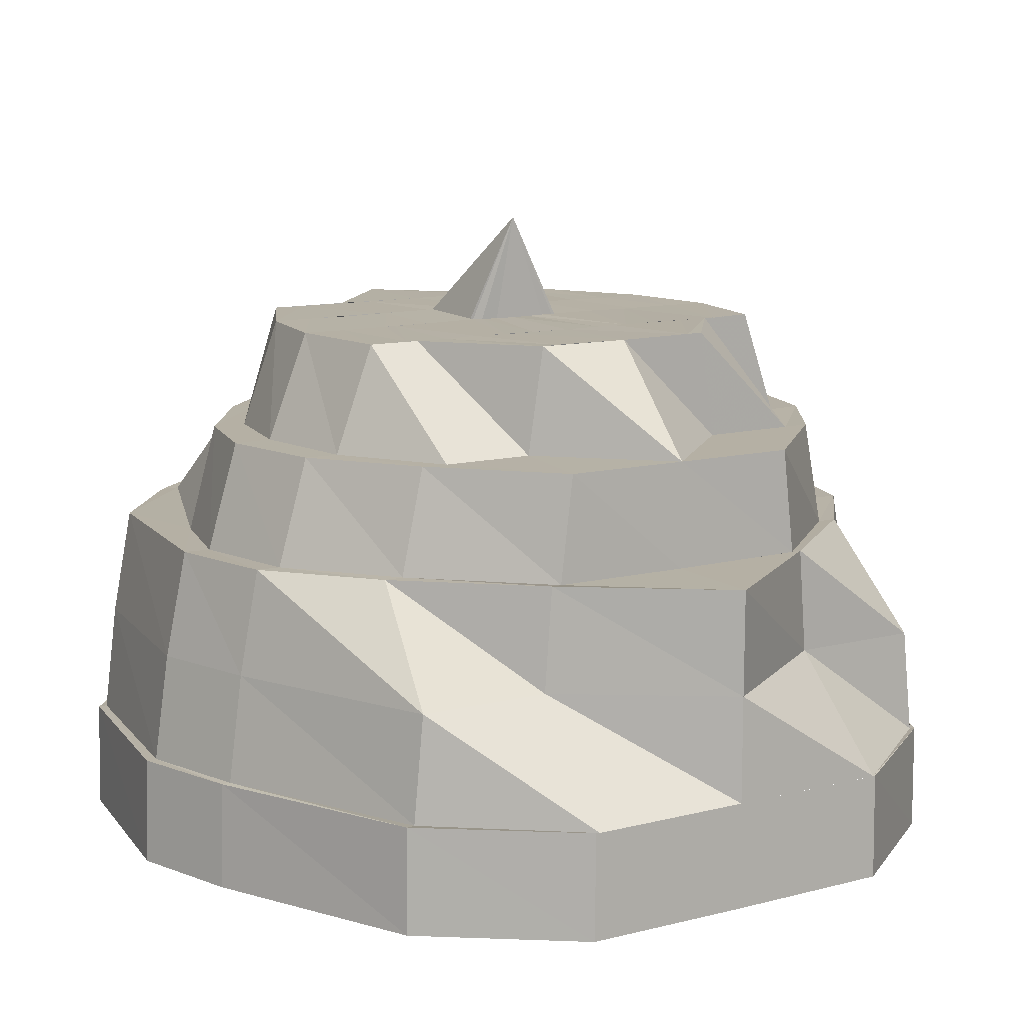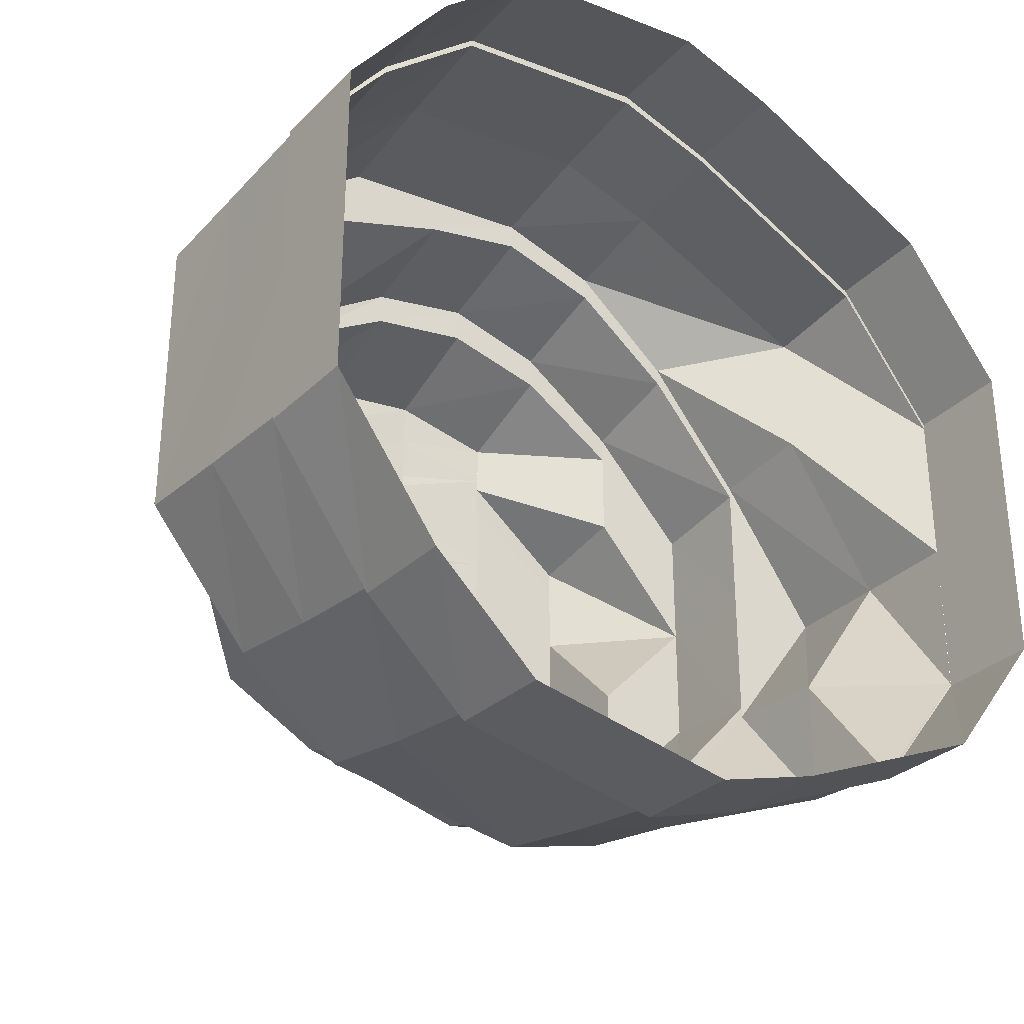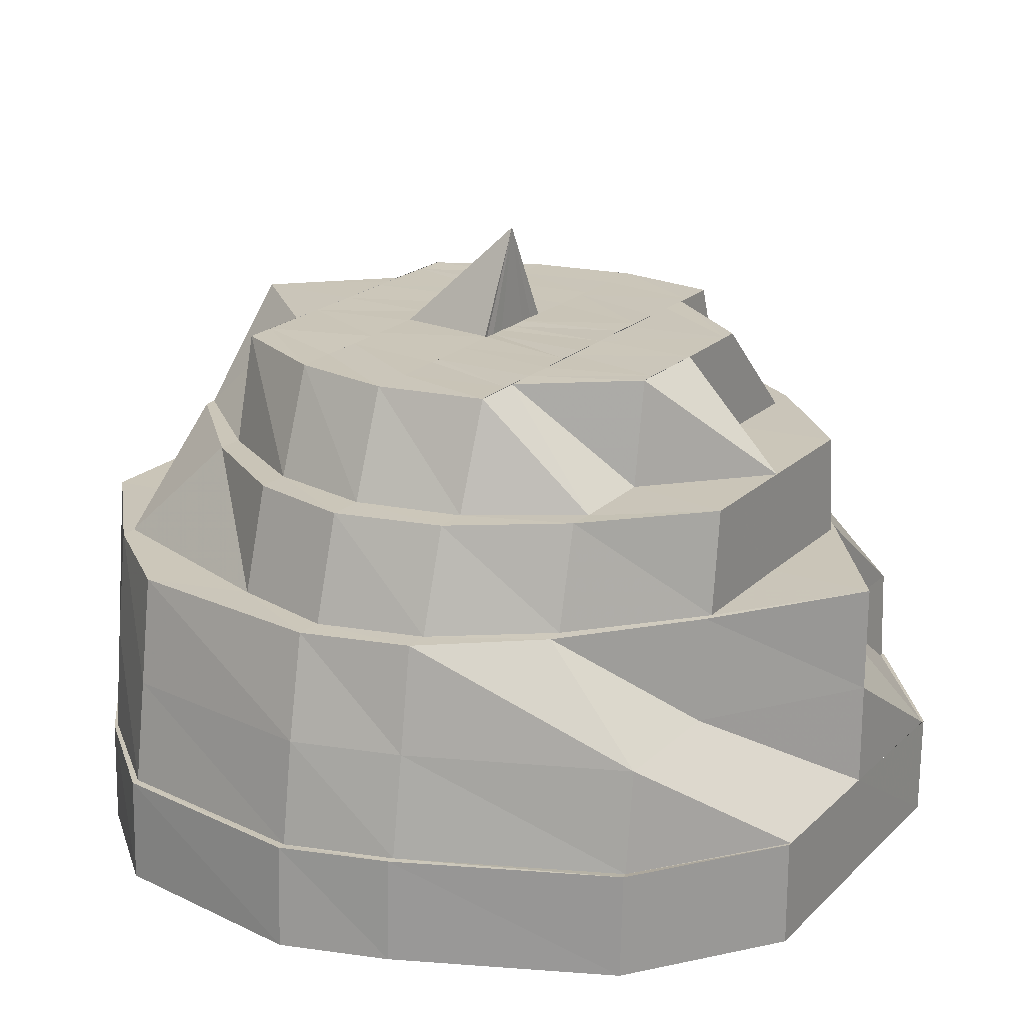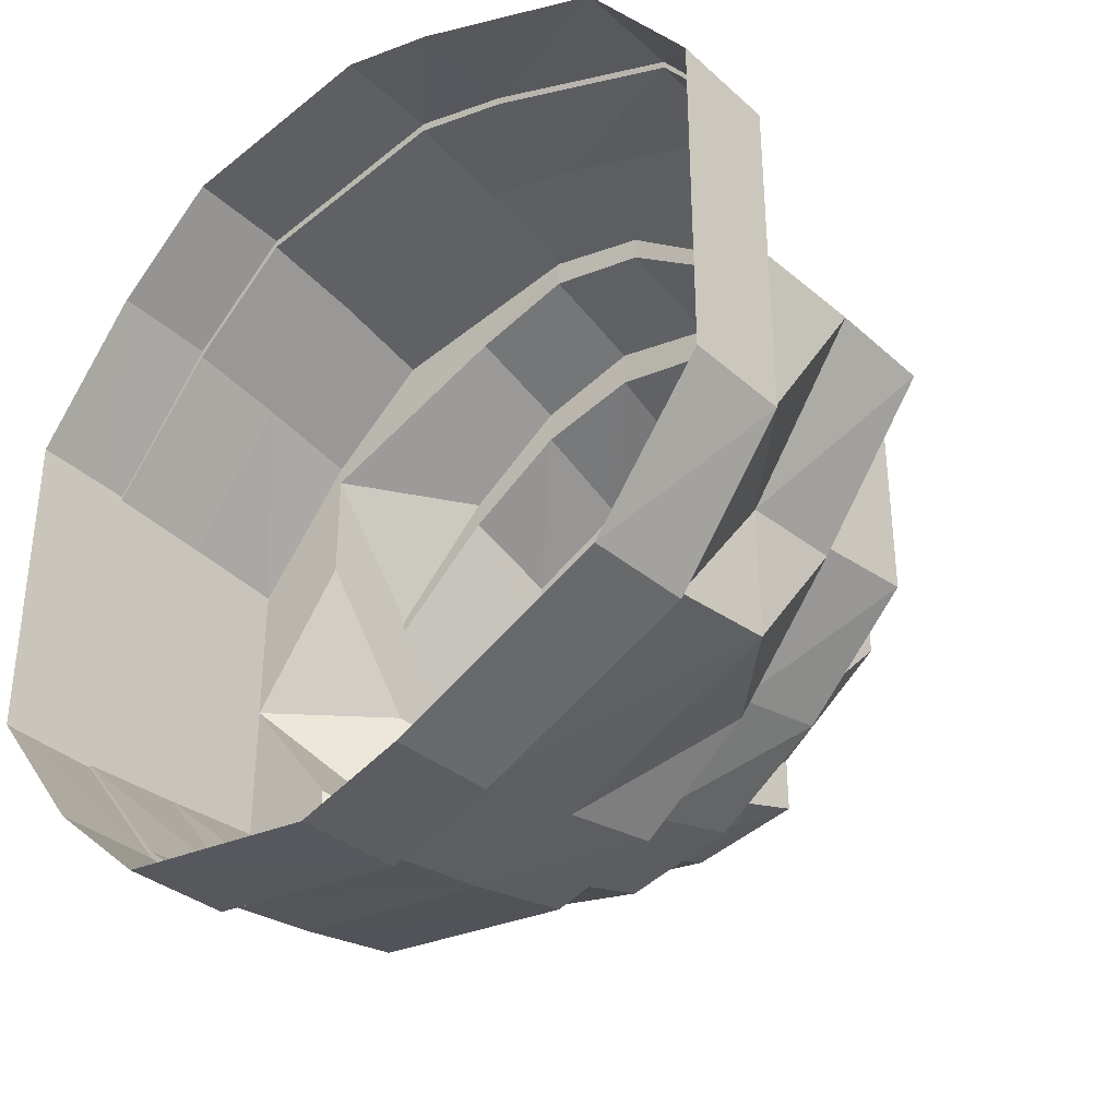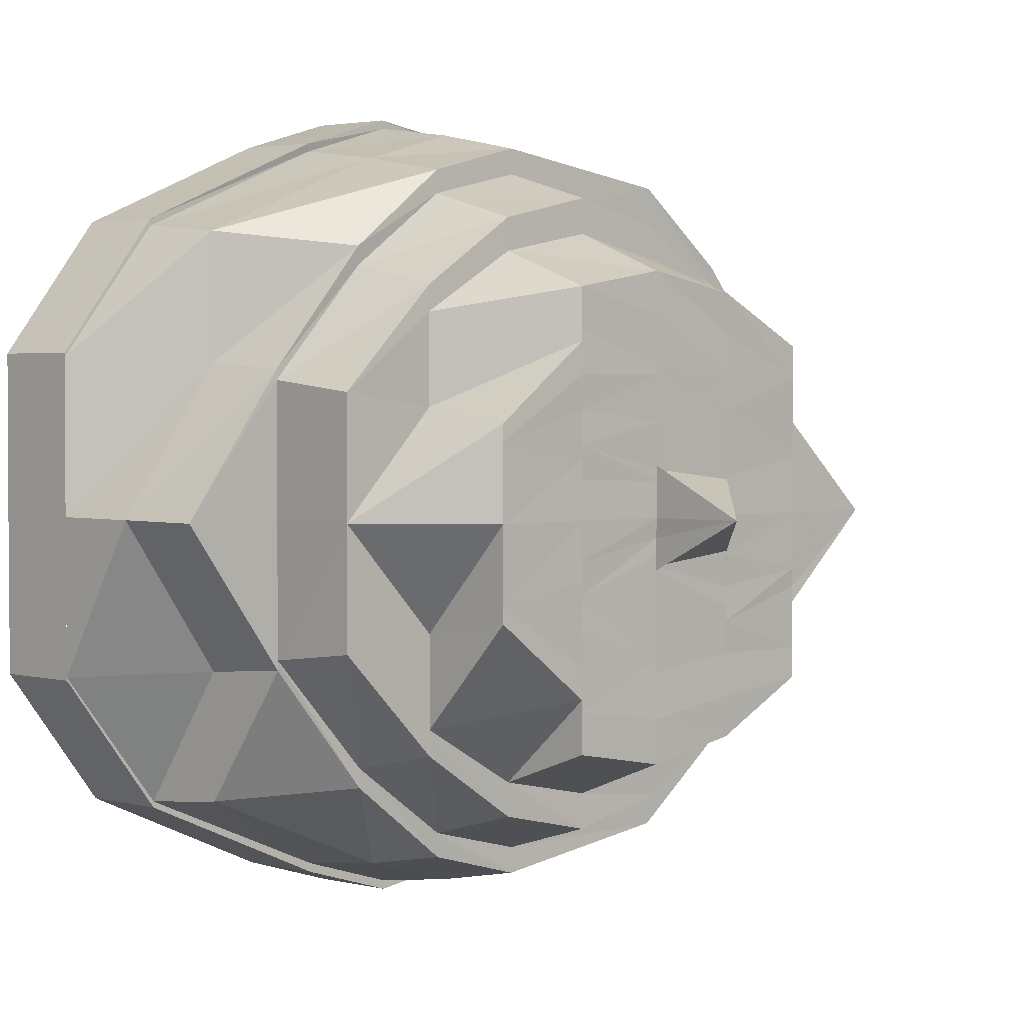
<metadata>
{"format":"obj","ext":"obj","renderer":"f3d","projection":"perspective","resolution":1024,"background":"white","views":[{"elev":11.7,"azim":58.6,"up":"+Y"},{"elev":-31.8,"azim":-36.6,"up":"+Z"},{"elev":20.7,"azim":31.9,"up":"+Y"},{"elev":-36.0,"azim":41.2,"up":"+Z"},{"elev":2.2,"azim":136.5,"up":"+Z"}]}
</metadata>
<code>
o 19053
v 2167 1871 13.29
v 2167 1871 13.31
v 2167 1871 13.29
v 2167 1871 13.31
v 2167 1871 13.32
v 2167 1871 13.27
v 2167 1871 13.27
v 2167 1871 13.26
v 2167 1871 13.27
v 2167 1871 13.26
v 2167 1871 13.27
v 2167 1871 13.25
v 2167 1871 13.26
v 2167 1871 13.26
v 2167 1871 13.25
v 2167 1871 13.25
v 2167 1871 13.25
v 2167 1871 13.25
v 2167 1871 13.25
v 2167 1871 13.25
v 2167 1871 13.25
v 2167 1871 13.25
v 2167 1871 13.25
v 2167 1871 13.26
v 2167 1871 13.25
v 2167 1871 13.25
v 2167 1871 13.26
v 2167 1871 13.27
v 2167 1871 13.26
v 2167 1871 13.26
v 2167 1871 13.27
v 2167 1871 13.27
v 2167 1871 13.29
v 2167 1871 13.29
v 2167 1871 13.31
v 2167 1871 13.31
v 2167 1871 13.32
v 2167 1871 13.3
v 2167 1871 13.32
v 2167 1871 13.31
v 2167 1871 13.33
v 2167 1871 13.32
v 2167 1871 13.32
v 2167 1871 13.33
v 2167 1871 13.33
v 2167 1871 13.33
v 2167 1871 13.33
v 2167 1871 13.33
v 2167 1871 13.33
v 2167 1871 13.33
v 2167 1871 13.33
v 2167 1871 13.33
v 2167 1871 13.32
v 2167 1871 13.33
v 2167 1871 13.33
v 2167 1871 13.32
v 2167 1871 13.31
v 2167 1871 13.32
v 2167 1871 13.3
v 2167 1871 13.31
v 2167 1871 13.32
v 2167 1871 13.3
v 2167 1871 13.33
v 2167 1871 13.32
v 2167 1871 13.33
v 2167 1871 13.33
v 2167 1871 13.33
v 2167 1871 13.33
v 2167 1871 13.32
v 2167 1871 13.33
v 2167 1871 13.31
v 2167 1871 13.32
v 2167 1871 13.32
v 2167 1871 13.33
v 2167 1871 13.33
v 2167 1871 13.32
v 2167 1871 13.32
v 2167 1871 13.32
v 2167 1871 13.3
v 2167 1871 13.33
v 2167 1871 13.33
v 2167 1871 13.32
v 2167 1871 13.33
v 2167 1871 13.32
v 2167 1871 13.3
v 2167 1871 13.3
v 2167 1871 13.3
v 2167 1871 13.29
v 2167 1871 13.33
v 2167 1871 13.28
v 2167 1871 13.29
v 2167 1871 13.29
v 2167 1871 13.27
v 2167 1871 13.26
v 2167 1871 13.27
v 2167 1871 13.28
v 2167 1871 13.26
v 2167 1871 13.26
v 2167 1871 13.26
v 2167 1871 13.26
v 2167 1871 13.27
v 2167 1871 13.25
v 2167 1871 13.25
v 2167 1871 13.26
v 2167 1871 13.26
v 2167 1871 13.27
v 2167 1871 13.26
v 2167 1871 13.25
v 2167 1871 13.25
v 2167 1871 13.25
v 2167 1871 13.25
v 2167 1871 13.25
v 2167 1871 13.25
v 2167 1871 13.25
v 2167 1871 13.25
v 2167 1871 13.25
v 2167 1871 13.25
v 2167 1871 13.26
v 2167 1871 13.26
v 2167 1871 13.26
v 2167 1871 13.26
v 2167 1871 13.26
v 2167 1871 13.26
v 2167 1871 13.27
v 2167 1871 13.26
v 2167 1871 13.28
v 2167 1871 13.28
v 2167 1871 13.28
v 2167 1871 13.27
v 2167 1871 13.25
v 2167 1871 13.26
v 2167 1871 13.26
v 2167 1871 13.26
v 2167 1871 13.26
v 2167 1871 13.26
v 2167 1871 13.26
v 2167 1871 13.27
v 2167 1871 13.27
v 2167 1871 13.26
v 2167 1871 13.28
v 2167 1871 13.28
v 2167 1871 13.27
v 2167 1871 13.27
v 2167 1871 13.27
v 2167 1871 13.29
v 2167 1871 13.28
v 2167 1871 13.29
v 2167 1871 13.3
v 2167 1871 13.29
v 2167 1871 13.3
v 2167 1871 13.29
v 2167 1871 13.31
v 2167 1871 13.3
v 2167 1871 13.3
v 2167 1871 13.32
v 2167 1871 13.3
v 2167 1871 13.32
v 2167 1871 13.32
v 2167 1871 13.32
v 2167 1871 13.3
v 2167 1871 13.33
v 2167 1871 13.32
v 2167 1871 13.32
v 2167 1871 13.31
v 2167 1871 13.32
v 2167 1871 13.32
v 2167 1871 13.3
v 2167 1871 13.29
v 2167 1871 13.3
v 2167 1871 13.31
v 2167 1871 13.3
v 2167 1871 13.28
v 2167 1871 13.29
v 2167 1871 13.29
v 2167 1871 13.28
v 2167 1871 13.29
v 2167 1871 13.27
v 2167 1871 13.27
v 2167 1871 13.26
v 2167 1871 13.26
v 2167 1871 13.3
v 2167 1871 13.29
v 2167 1871 13.3
v 2167 1871 13.29
v 2167 1871 13.28
v 2167 1871 13.28
v 2167 1871 13.27
v 2167 1871 13.28
v 2167 1871 13.27
v 2167 1871 13.28
v 2167 1871 13.28
v 2167 1871 13.28
v 2167 1871 13.29
v 2167 1871 13.3
v 2167 1871 13.3
v 2167 1871 13.26
v 2167 1871 13.3
v 2167 1871 13.27
v 2167 1871 13.26
v 2167 1871 13.26
v 2167 1871 13.26
v 2167 1871 13.26
v 2167 1871 13.26
v 2167 1871 13.27
v 2167 1871 13.27
v 2167 1871 13.26
v 2167 1871 13.27
v 2167 1871 13.27
v 2167 1871 13.28
v 2167 1871 13.29
v 2167 1871 13.28
v 2167 1871 13.28
v 2167 1871 13.27
v 2167 1871 13.28
v 2167 1871 13.27
v 2167 1871 13.27
v 2167 1871 13.28
v 2167 1871 13.27
v 2167 1871 13.27
v 2167 1871 13.28
v 2167 1871 13.28
v 2167 1871 13.28
v 2167 1871 13.28
v 2167 1871 13.29
v 2167 1871 13.28
v 2167 1871 13.29
v 2167 1871 13.29
v 2167 1871 13.29
v 2167 1871 13.29
v 2167 1871 13.29
v 2167 1871 13.29
v 2167 1871 13.29
v 2167 1871 13.29
v 2167 1871 13.29
v 2167 1871 13.29
v 2167 1871 13.29
v 2167 1871 13.29
v 2167 1871 13.29
v 2167 1871 13.3
v 2167 1871 13.29
v 2167 1871 13.29
v 2167 1871 13.3
v 2167 1871 13.29
v 2167 1871 13.3
v 2167 1871 13.3
v 2167 1871 13.3
v 2167 1871 13.3
v 2167 1871 13.3
v 2167 1871 13.3
v 2167 1871 13.31
v 2167 1871 13.31
v 2167 1871 13.3
v 2167 1871 13.31
v 2167 1871 13.31
v 2167 1871 13.31
v 2167 1871 13.31
v 2167 1871 13.31
v 2167 1871 13.3
v 2167 1871 13.3
v 2167 1871 13.3
v 2167 1871 13.29
v 2167 1871 13.31
v 2167 1871 13.29
v 2167 1871 13.29
v 2167 1871 13.29
v 2167 1871 13.28
v 2167 1871 13.28
v 2167 1871 13.28
v 2167 1871 13.28
v 2167 1871 13.28
v 2167 1871 13.29
v 2167 1871 13.28
v 2167 1871 13.29
v 2167 1871 13.3
v 2167 1871 13.28
v 2167 1871 13.3
v 2167 1871 13.29
v 2167 1871 13.31
v 2167 1871 13.31
v 2167 1871 13.3
v 2167 1871 13.31
v 2167 1871 13.32
v 2167 1871 13.28
v 2167 1871 13.29
v 2167 1871 13.32
v 2167 1871 13.32
v 2167 1871 13.32
v 2167 1871 13.31
v 2167 1871 13.32
v 2167 1871 13.32
v 2167 1871 13.3
v 2167 1871 13.3
v 2167 1871 13.29
v 2167 1871 13.28
v 2167 1871 13.28
v 2167 1871 13.28
v 2167 1871 13.28
v 2167 1871 13.27
v 2167 1871 13.27
v 2167 1871 13.27
v 2167 1871 13.28
v 2167 1871 13.28
v 2167 1871 13.28
v 2167 1871 13.28
v 2167 1871 13.28
v 2167 1871 13.28
v 2167 1871 13.29
v 2167 1871 13.29
v 2167 1871 13.29
v 2167 1871 13.29
v 2167 1871 13.29
v 2167 1871 13.29
v 2167 1871 13.28
v 2167 1871 13.28
v 2167 1871 13.28
v 2167 1871 13.28
v 2167 1871 13.29
v 2167 1871 13.29
v 2167 1871 13.29
v 2167 1871 13.29
v 2167 1871 13.29
v 2167 1871 13.29
v 2167 1871 13.29
v 2167 1871 13.29
v 2167 1871 13.29
v 2167 1871 13.32
v 2167 1871 13.31
v 2167 1871 13.31
v 2167 1871 13.31
v 2167 1871 13.3
v 2167 1871 13.29
v 2167 1871 13.3
v 2167 1871 13.31
v 2167 1871 13.31
v 2167 1871 13.3
v 2167 1871 13.31
v 2167 1871 13.3
v 2167 1871 13.31
v 2167 1871 13.3
v 2167 1871 13.29
v 2167 1871 13.3
f 1 2 3
f 3 2 4
f 2 5 4
f 6 1 3
f 7 1 6
f 8 6 9
f 10 7 11
f 12 13 8
f 14 7 13
f 15 14 10
f 16 17 12
f 18 14 17
f 19 18 15
f 20 21 16
f 22 18 21
f 23 22 19
f 24 25 20
f 26 22 25
f 27 26 23
f 28 29 27
f 29 26 30
f 31 29 32
f 33 31 32
f 34 31 33
f 35 34 33
f 36 34 35
f 37 35 38
f 39 36 40
f 41 42 37
f 43 36 42
f 44 43 39
f 45 46 41
f 47 43 46
f 48 47 44
f 49 50 45
f 51 47 50
f 52 51 48
f 53 54 49
f 55 51 54
f 56 55 52
f 57 5 56
f 5 55 58
f 59 58 53
f 60 61 62
f 61 63 64
f 63 65 66
f 65 67 68
f 67 69 70
f 69 71 72
f 73 66 74
f 74 68 75
f 73 74 76
f 77 74 78
f 79 73 77
f 80 81 74
f 82 80 73
f 81 83 75
f 74 75 84
f 85 82 86
f 86 73 87
f 86 64 73
f 88 86 79
f 84 75 89
f 90 91 88
f 91 62 86
f 3 62 91
f 91 86 92
f 93 3 91
f 94 93 90
f 95 3 93
f 93 91 96
f 97 95 93
f 98 97 94
f 97 93 99
f 100 101 97
f 102 100 103
f 103 104 97
f 105 106 104
f 103 97 107
f 108 105 109
f 110 109 103
f 111 102 110
f 112 108 113
f 114 112 115
f 116 113 110
f 117 111 116
f 118 116 119
f 120 115 116
f 121 117 120
f 116 110 122
f 120 116 123
f 124 122 125
f 126 123 124
f 127 120 123
f 127 123 128
f 129 120 127
f 122 110 130
f 110 103 130
f 122 130 131
f 130 103 107
f 129 132 120
f 130 107 133
f 131 130 133
f 133 107 134
f 135 114 132
f 131 133 136
f 137 131 136
f 138 139 137
f 140 138 141
f 137 136 142
f 143 135 144
f 144 30 132
f 144 132 129
f 145 129 146
f 147 144 129
f 148 147 145
f 147 129 149
f 33 144 147
f 150 149 151
f 152 153 150
f 154 147 153
f 154 33 147
f 155 154 148
f 156 33 154
f 157 156 154
f 157 154 158
f 159 160 157
f 83 159 161
f 161 72 157
f 75 70 161
f 75 161 89
f 161 157 162
f 89 161 162
f 162 157 158
f 162 158 163
f 163 158 164
f 89 162 165
f 165 162 163
f 166 167 164
f 167 168 169
f 170 169 171
f 168 172 173
f 171 173 174
f 174 128 175
f 173 128 176
f 175 177 178
f 179 180 177
f 181 176 182
f 183 184 181
f 176 185 182
f 184 186 185
f 186 187 185
f 182 185 188
f 185 142 188
f 188 142 189
f 188 189 190
f 190 189 191
f 190 191 192
f 193 190 192
f 182 190 193
f 194 182 193
f 195 182 194
f 142 196 189
f 197 195 194
f 142 136 196
f 189 196 198
f 136 199 196
f 136 133 199
f 133 134 199
f 196 199 200
f 196 200 198
f 199 134 201
f 199 201 200
f 202 203 134
f 198 200 204
f 198 204 205
f 200 201 206
f 200 206 204
f 201 207 206
f 134 208 201
f 201 208 207
f 134 99 208
f 203 209 208
f 209 210 211
f 208 212 207
f 208 96 212
f 213 212 214
f 206 207 215
f 216 217 215
f 206 215 218
f 204 206 218
f 204 218 219
f 205 204 219
f 205 219 220
f 221 205 220
f 221 220 222
f 222 220 223
f 222 223 224
f 224 225 226
f 227 222 228
f 229 222 230
f 231 229 227
f 232 233 226
f 193 229 234
f 235 193 231
f 236 193 237
f 238 236 235
f 239 236 240
f 241 239 238
f 242 239 243
f 242 197 239
f 244 197 242
f 232 245 243
f 245 246 243
f 245 247 246
f 248 247 245
f 244 249 197
f 249 195 197
f 249 181 195
f 250 249 244
f 247 250 244
f 251 252 249
f 248 253 247
f 253 250 247
f 254 253 248
f 253 255 250
f 254 256 253
f 256 255 253
f 257 256 254
f 258 257 254
f 258 254 259
f 260 258 259
f 260 259 261
f 262 257 258
f 263 260 261
f 264 260 263
f 265 264 263
f 266 264 265
f 267 266 265
f 268 266 267
f 268 269 266
f 270 271 269
f 272 269 268
f 269 273 264
f 273 274 264
f 275 272 268
f 273 276 274
f 277 276 273
f 276 278 274
f 274 278 262
f 276 279 278
f 280 279 276
f 278 281 262
f 262 281 257
f 279 282 278
f 278 282 281
f 283 277 284
f 281 285 257
f 257 285 256
f 282 286 281
f 281 286 285
f 282 165 286
f 165 163 286
f 287 165 282
f 279 287 282
f 287 89 165
f 84 89 287
f 288 84 287
f 288 287 279
f 280 288 279
f 289 290 288
f 291 288 280
f 292 289 291
f 293 292 291
f 277 291 280
f 92 291 277
f 294 92 277
f 295 293 294
f 296 277 297
f 215 294 296
f 298 296 297
f 215 296 298
f 218 215 298
f 218 298 299
f 299 298 272
f 219 218 299
f 299 272 275
f 219 299 300
f 300 299 275
f 300 275 301
f 301 275 302
f 301 302 303
f 304 302 305
f 302 267 306
f 306 267 307
f 305 307 308
f 309 310 308
f 309 311 312
f 313 314 312
f 315 316 312
f 317 318 312
f 310 319 320
f 319 321 320
f 321 322 320
f 322 323 320
f 307 324 320
f 324 263 320
f 263 325 320
f 325 232 320
f 286 163 326
f 163 164 326
f 286 326 285
f 326 164 327
f 285 326 328
f 326 327 328
f 285 328 256
f 256 328 255
f 329 330 327
f 330 331 332
f 328 327 333
f 328 333 255
f 255 333 334
f 333 332 335
f 333 335 334
f 336 335 337
f 338 339 333
f 339 340 341

</code>
